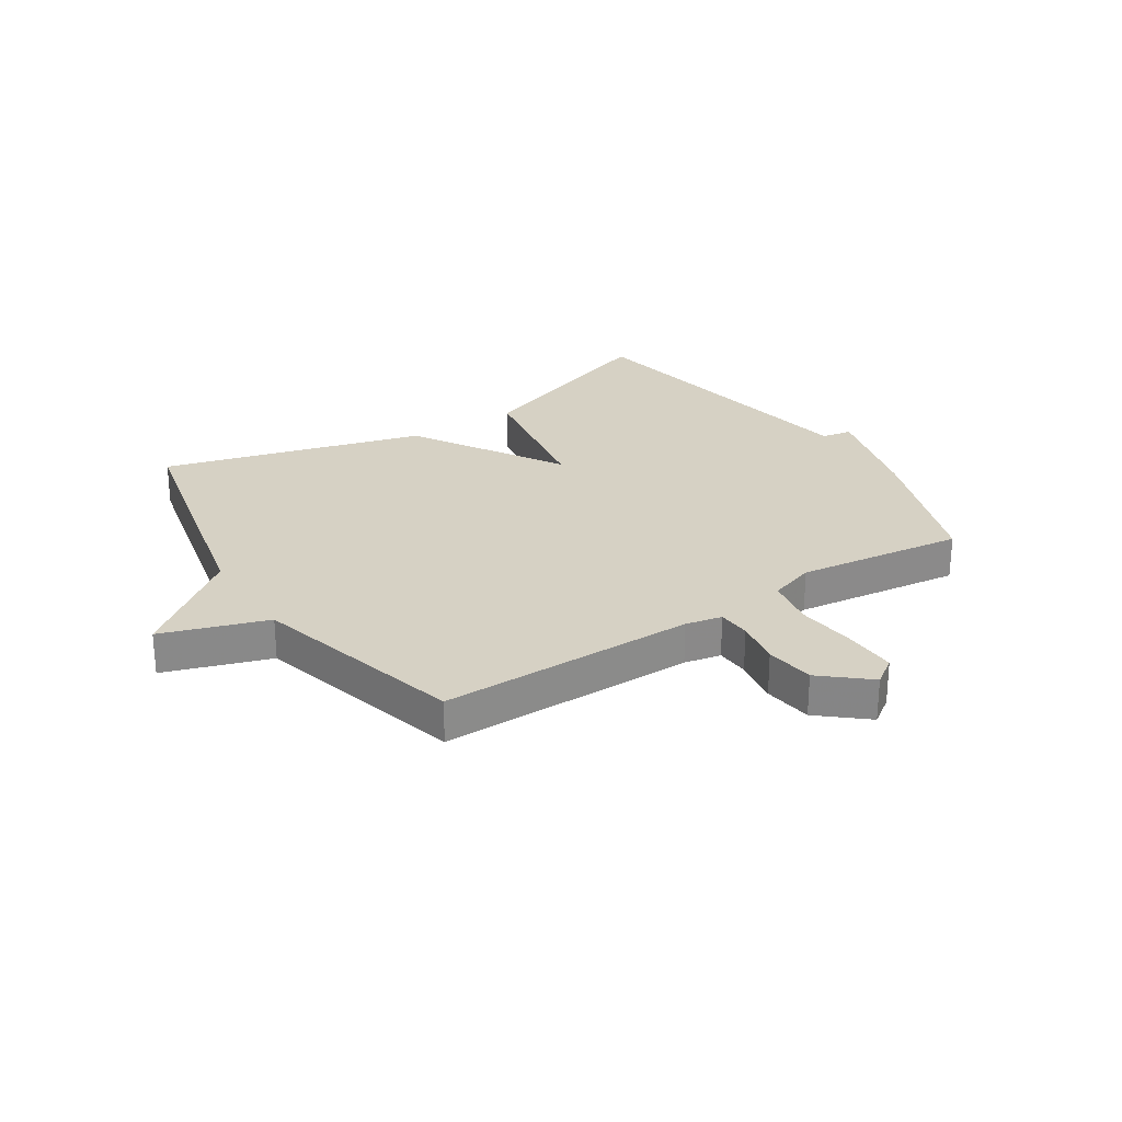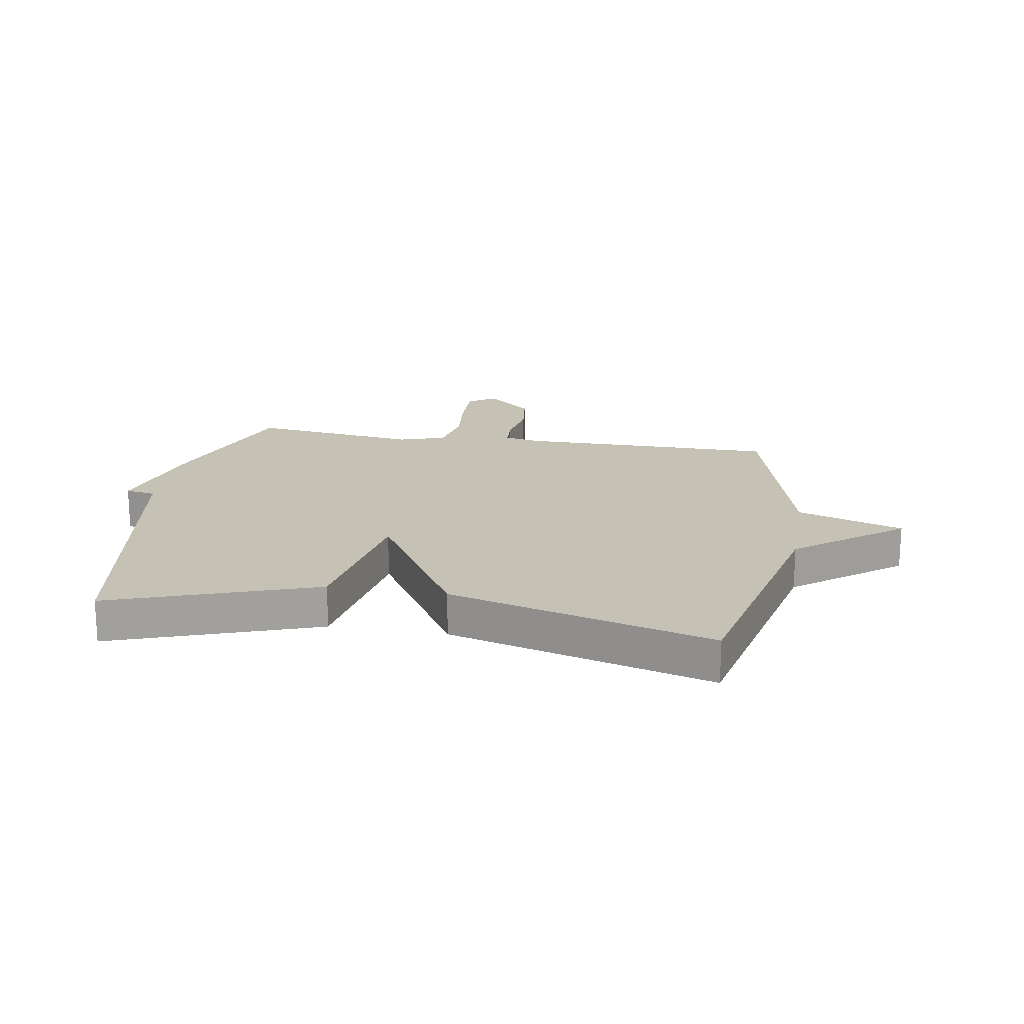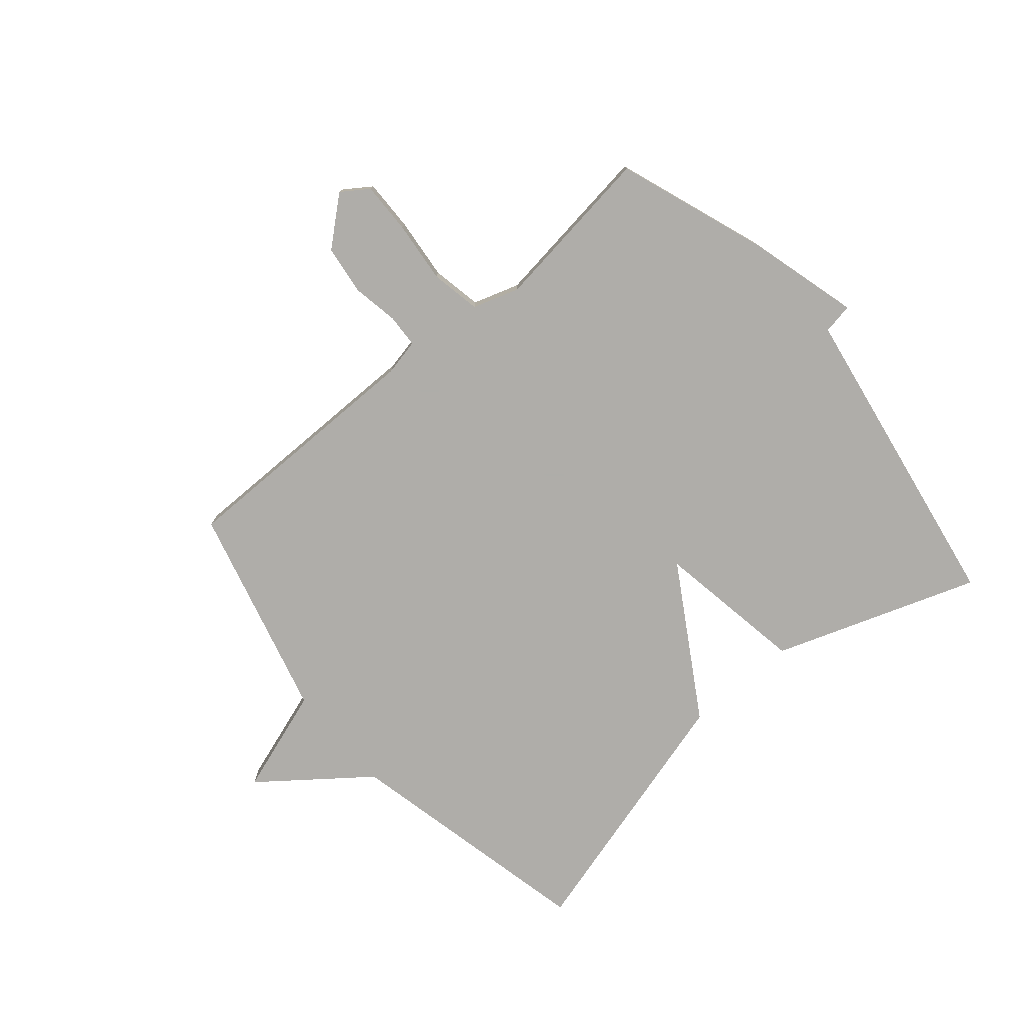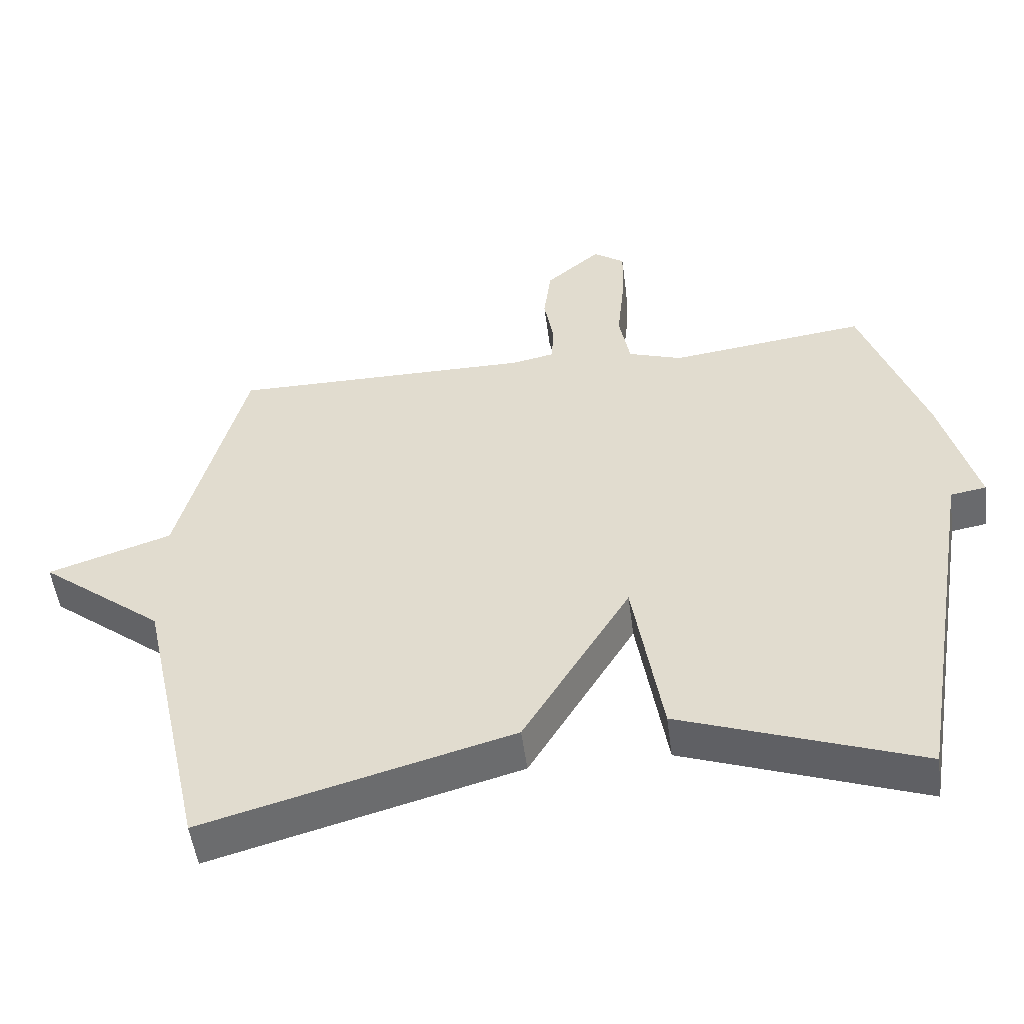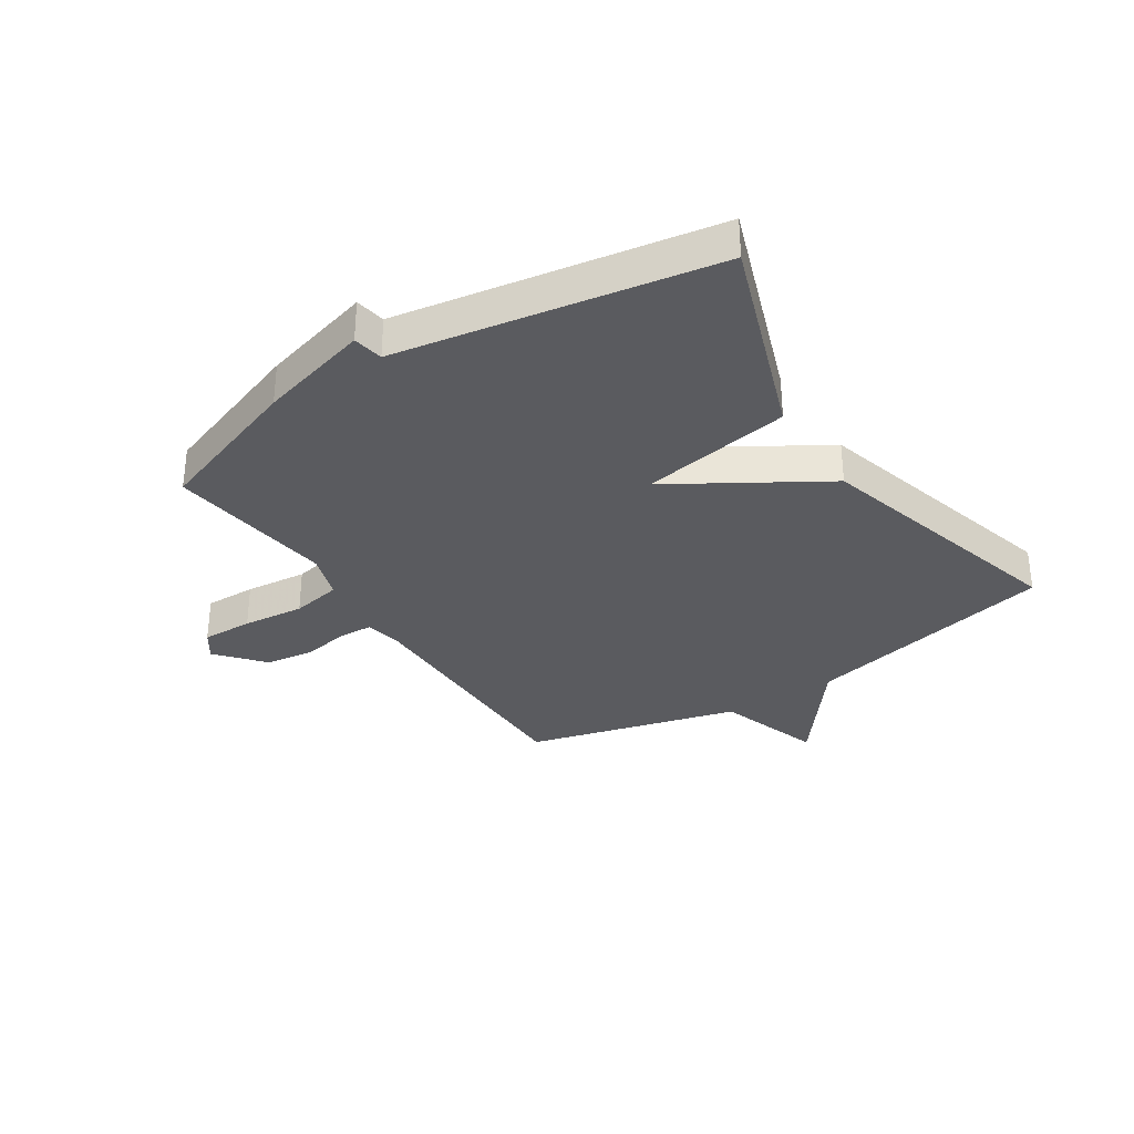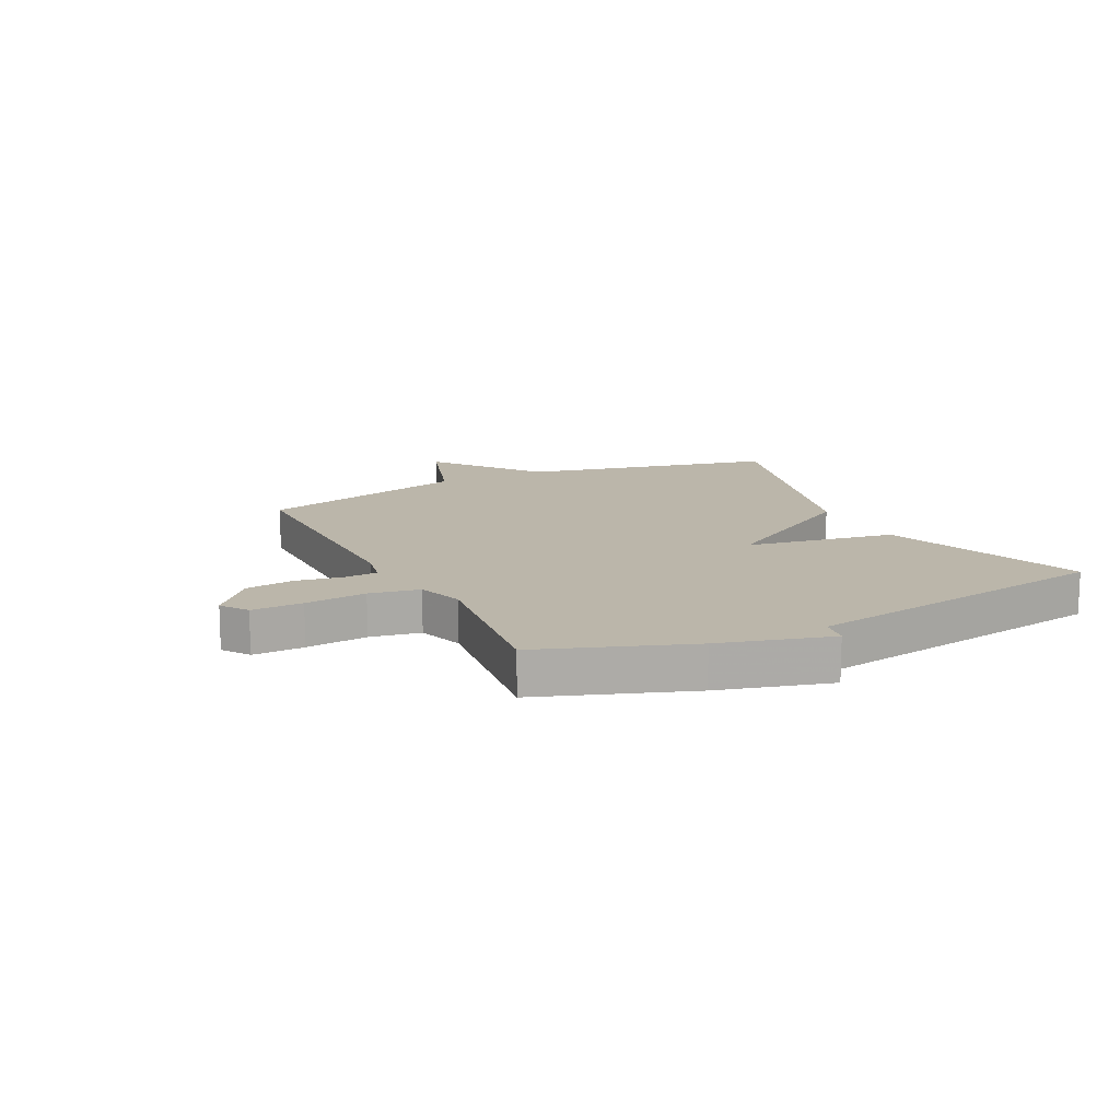
<metadata>
{"format":"obj","ext":"obj","renderer":"f3d","projection":"perspective","resolution":1024,"background":"white","views":[{"elev":26.9,"azim":-32.9,"up":"+Y"},{"elev":18.7,"azim":-170.4,"up":"+Y"},{"elev":-77.2,"azim":40.5,"up":"+Y"},{"elev":-51.3,"azim":7.4,"up":"+Z"},{"elev":-32.9,"azim":123.0,"up":"+Y"},{"elev":14.0,"azim":63.6,"up":"+Y"}]}
</metadata>
<code>
v -0.5 0.07 0.5
v -0.059 0.07 0.499
v 0.004 0.07 0.512
v 0.007 0.07 0.569
v -0.007 0.07 0.649
v 0.004 0.07 0.733
v 0.084 0.07 0.801
v 0.13 0.07 0.769
v 0.128 0.07 0.681
v 0.117 0.07 0.575
v 0.133 0.07 0.489
v 0.212 0.07 0.463
v 0.5 0.07 0.5
v 0.592 0.07 0.242
v 0.644 0.07 0.051
v 0.592 0.07 0.042
v 0.5 0.07 -0.5
v 0.15 0.07 -0.376
v 0.107 0.07 -0.118
v -0.05 0.07 -0.376
v -0.5 0.07 -0.5
v -0.597 0.07 -0.066
v -0.778 0.07 0.074
v -0.597 0.07 0.134
v -0.5 0 0.5
v -0.059 0 0.499
v 0.004 0 0.512
v 0.007 0 0.569
v -0.007 0 0.649
v 0.004 0 0.733
v 0.084 0 0.801
v 0.13 0 0.769
v 0.128 0 0.681
v 0.117 0 0.575
v 0.133 0 0.489
v 0.212 0 0.463
v 0.5 0 0.5
v 0.592 0 0.242
v 0.644 0 0.051
v 0.592 0 0.042
v 0.5 0 -0.5
v 0.15 0 -0.376
v 0.107 0 -0.118
v -0.05 0 -0.376
v -0.5 0 -0.5
v -0.597 0 -0.066
v -0.778 0 0.074
v -0.597 0 0.134
f 22 23 24
f 24 1 2
f 22 24 2
f 21 22 2
f 20 21 2
f 19 20 2
f 16 17 18 19
f 16 19 2 3
f 14 15 16
f 13 14 16
f 12 13 16
f 11 12 16 3
f 10 11 3 4
f 8 9 10
f 7 8 10
f 6 7 10
f 5 6 10
f 4 5 10
f 48 47 46
f 26 25 48
f 26 48 46
f 26 46 45
f 26 45 44
f 26 44 43
f 43 42 41 40
f 27 26 43 40
f 40 39 38
f 40 38 37
f 40 37 36
f 27 40 36 35
f 28 27 35 34
f 34 33 32
f 34 32 31
f 34 31 30
f 34 30 29
f 34 29 28
f 1 25 26 2
f 2 26 27 3
f 3 27 28 4
f 4 28 29 5
f 5 29 30 6
f 6 30 31 7
f 7 31 32 8
f 8 32 33 9
f 9 33 34 10
f 10 34 35 11
f 11 35 36 12
f 12 36 37 13
f 13 37 38 14
f 14 38 39 15
f 15 39 40 16
f 16 40 41 17
f 17 41 42 18
f 18 42 43 19
f 19 43 44 20
f 20 44 45 21
f 21 45 46 22
f 22 46 47 23
f 23 47 48 24
f 24 48 25 1

</code>
